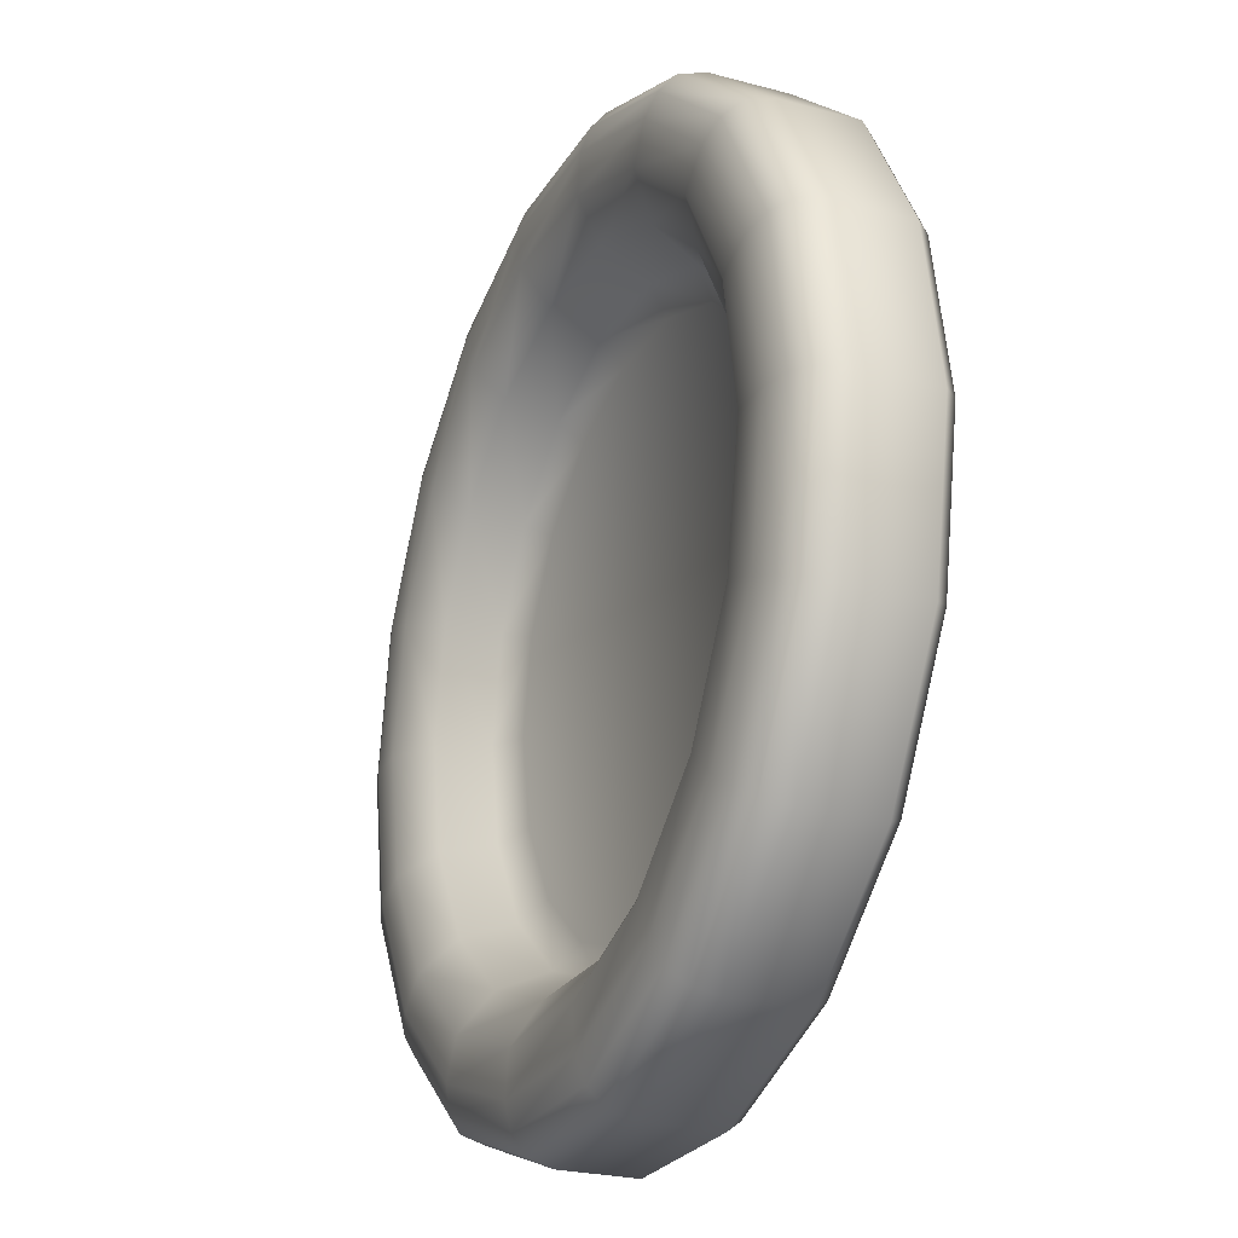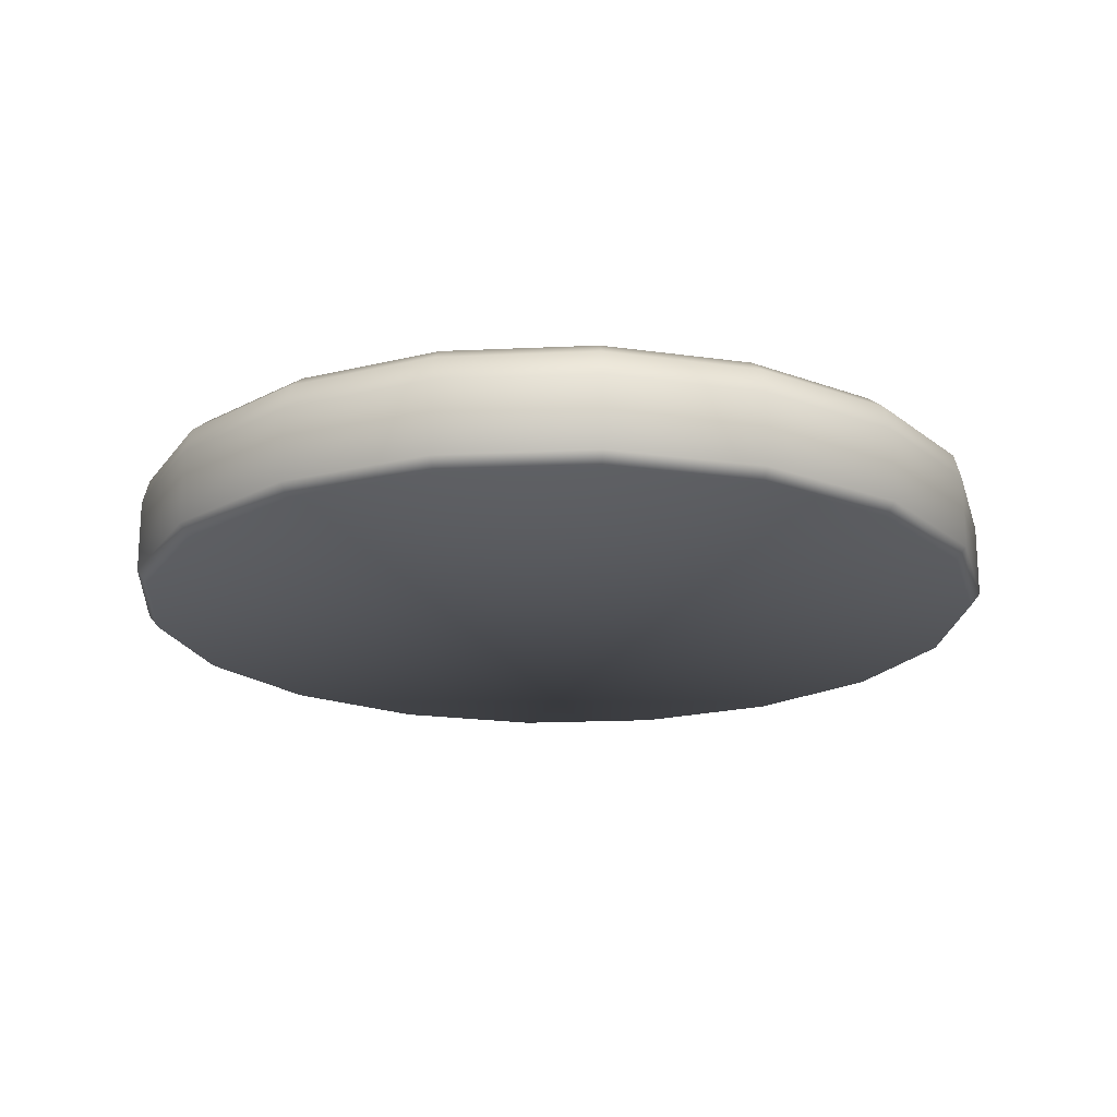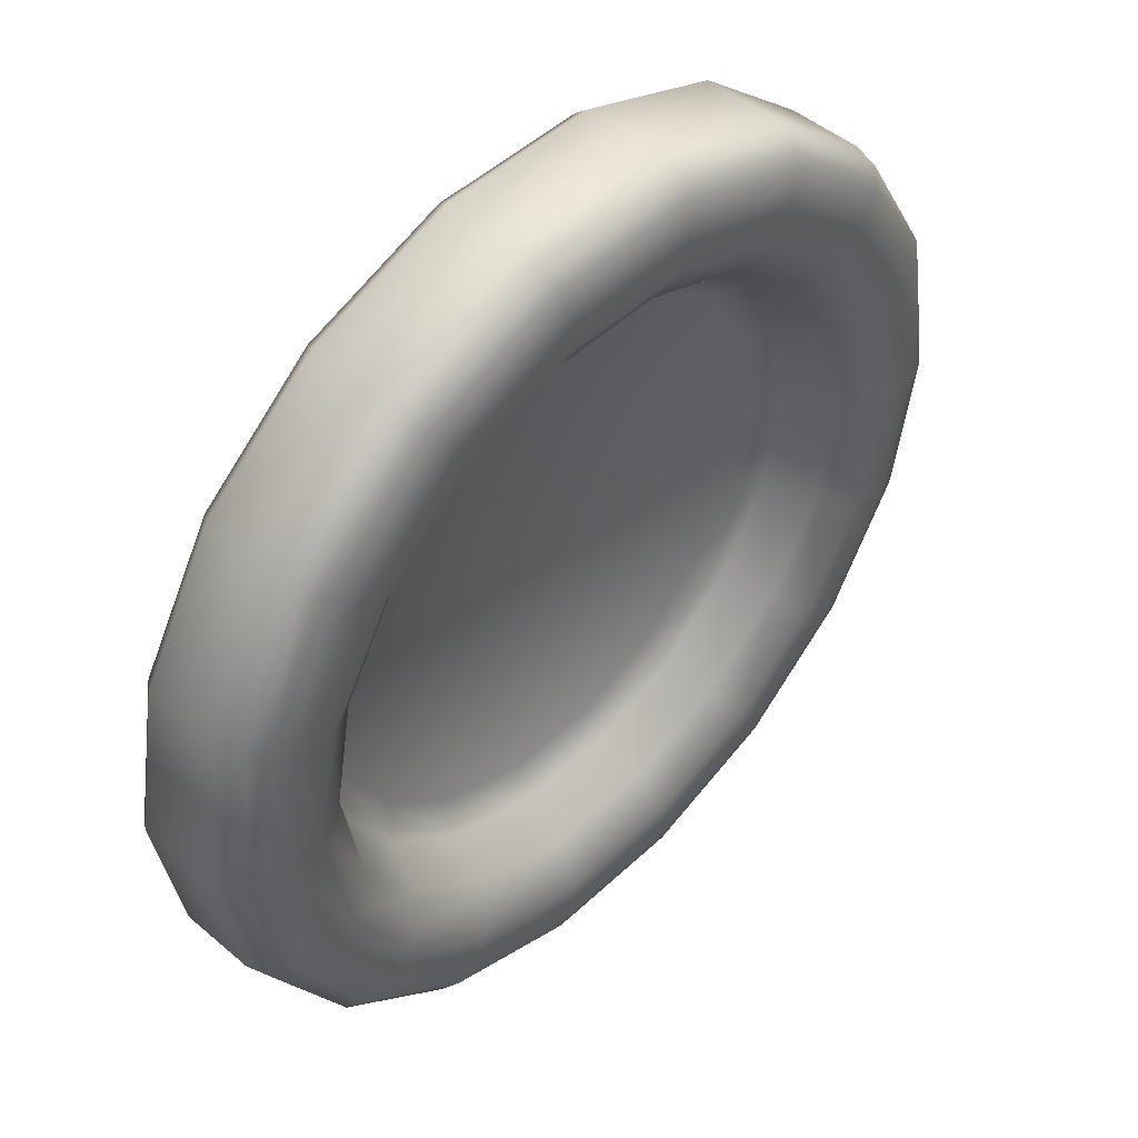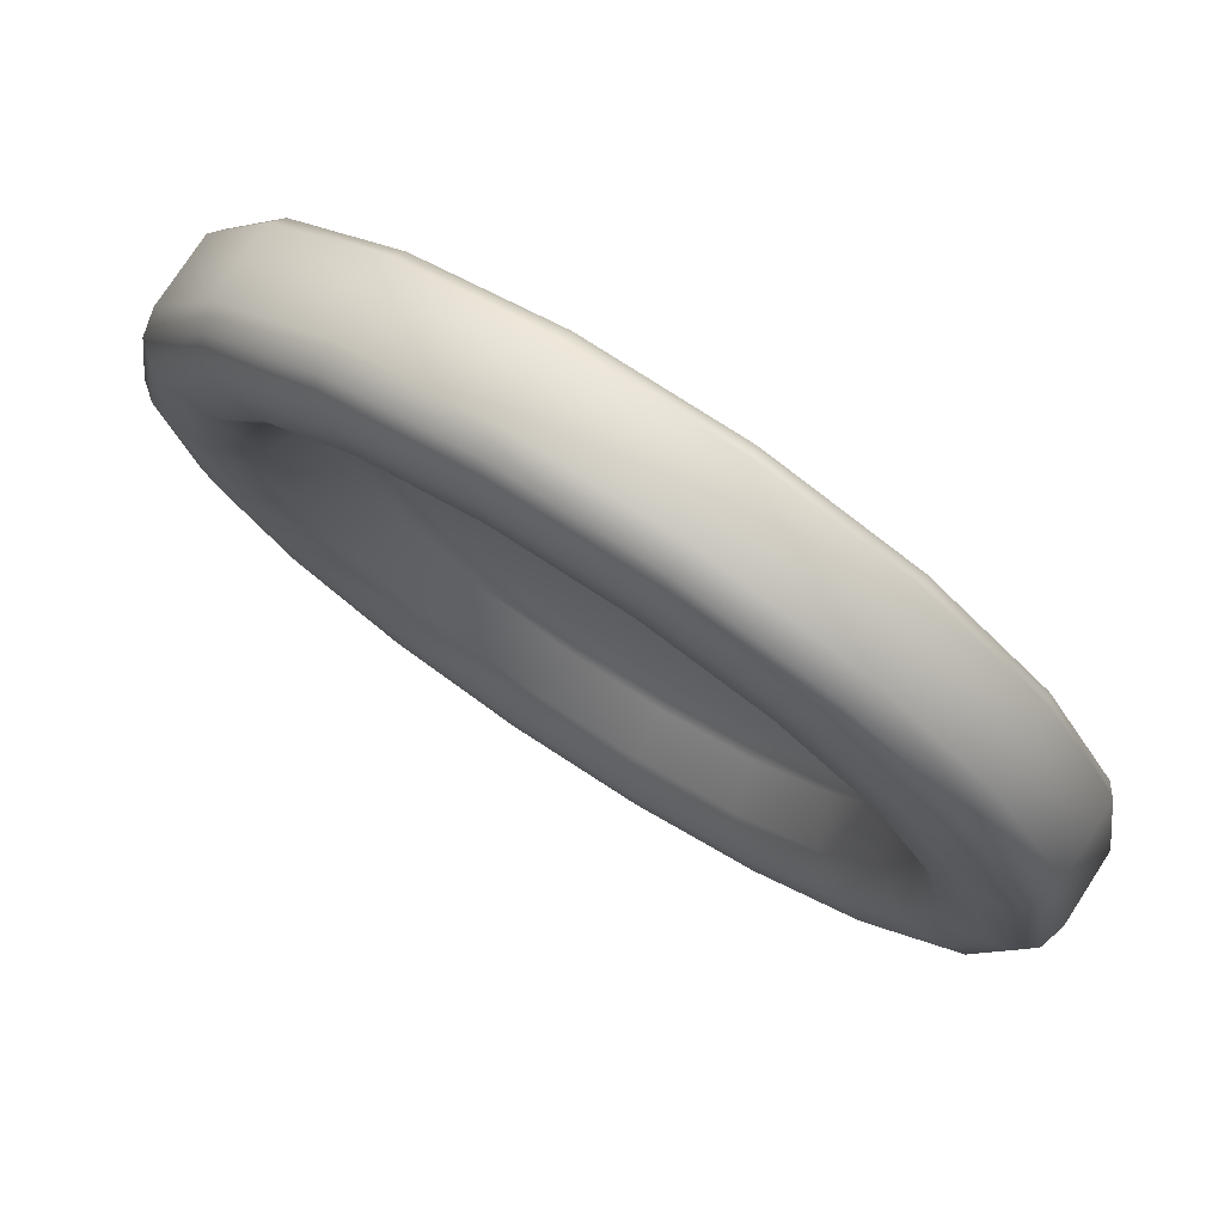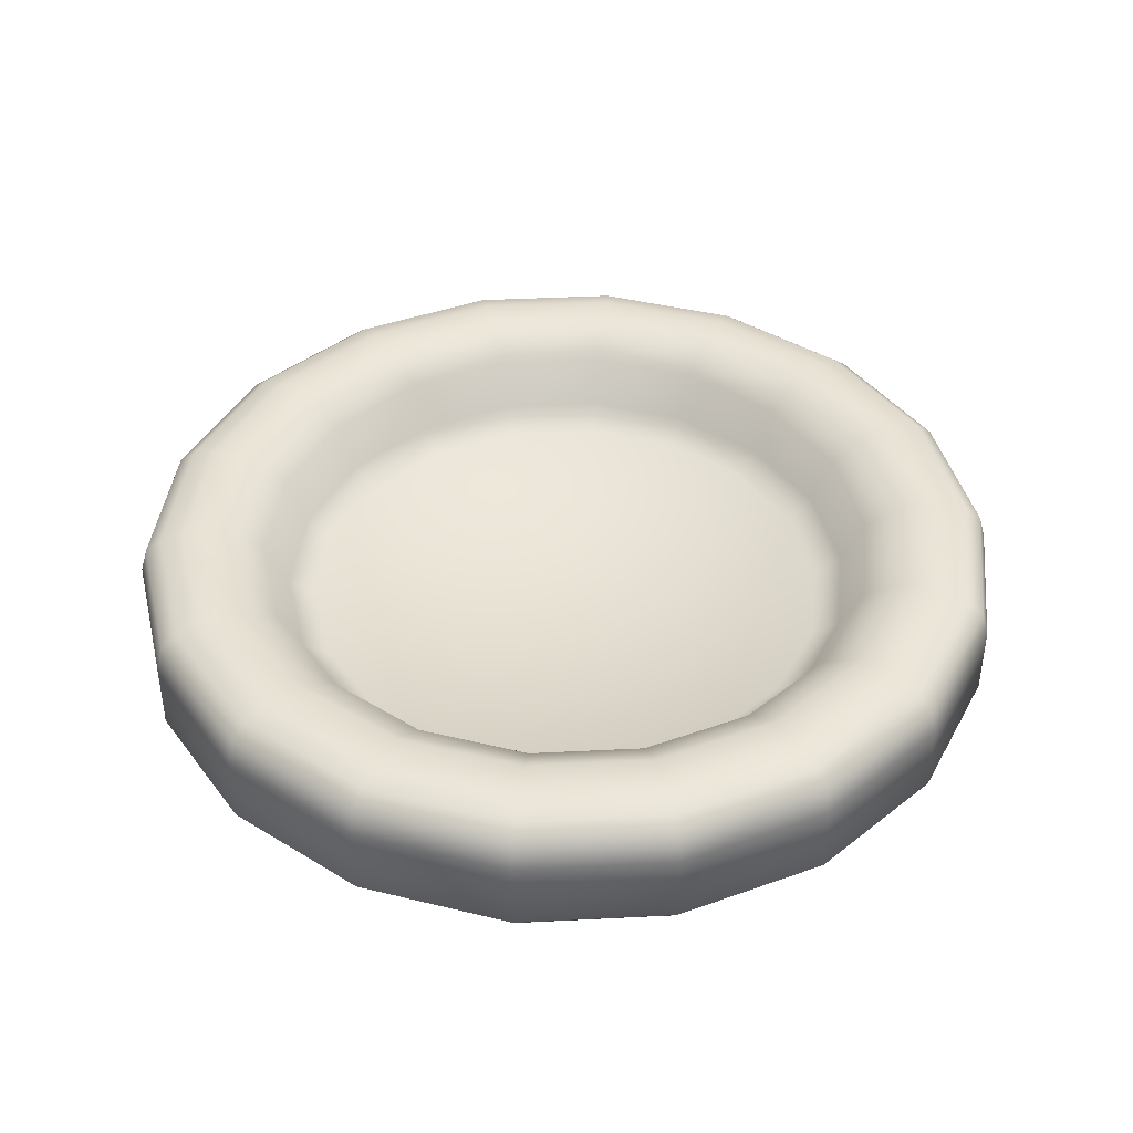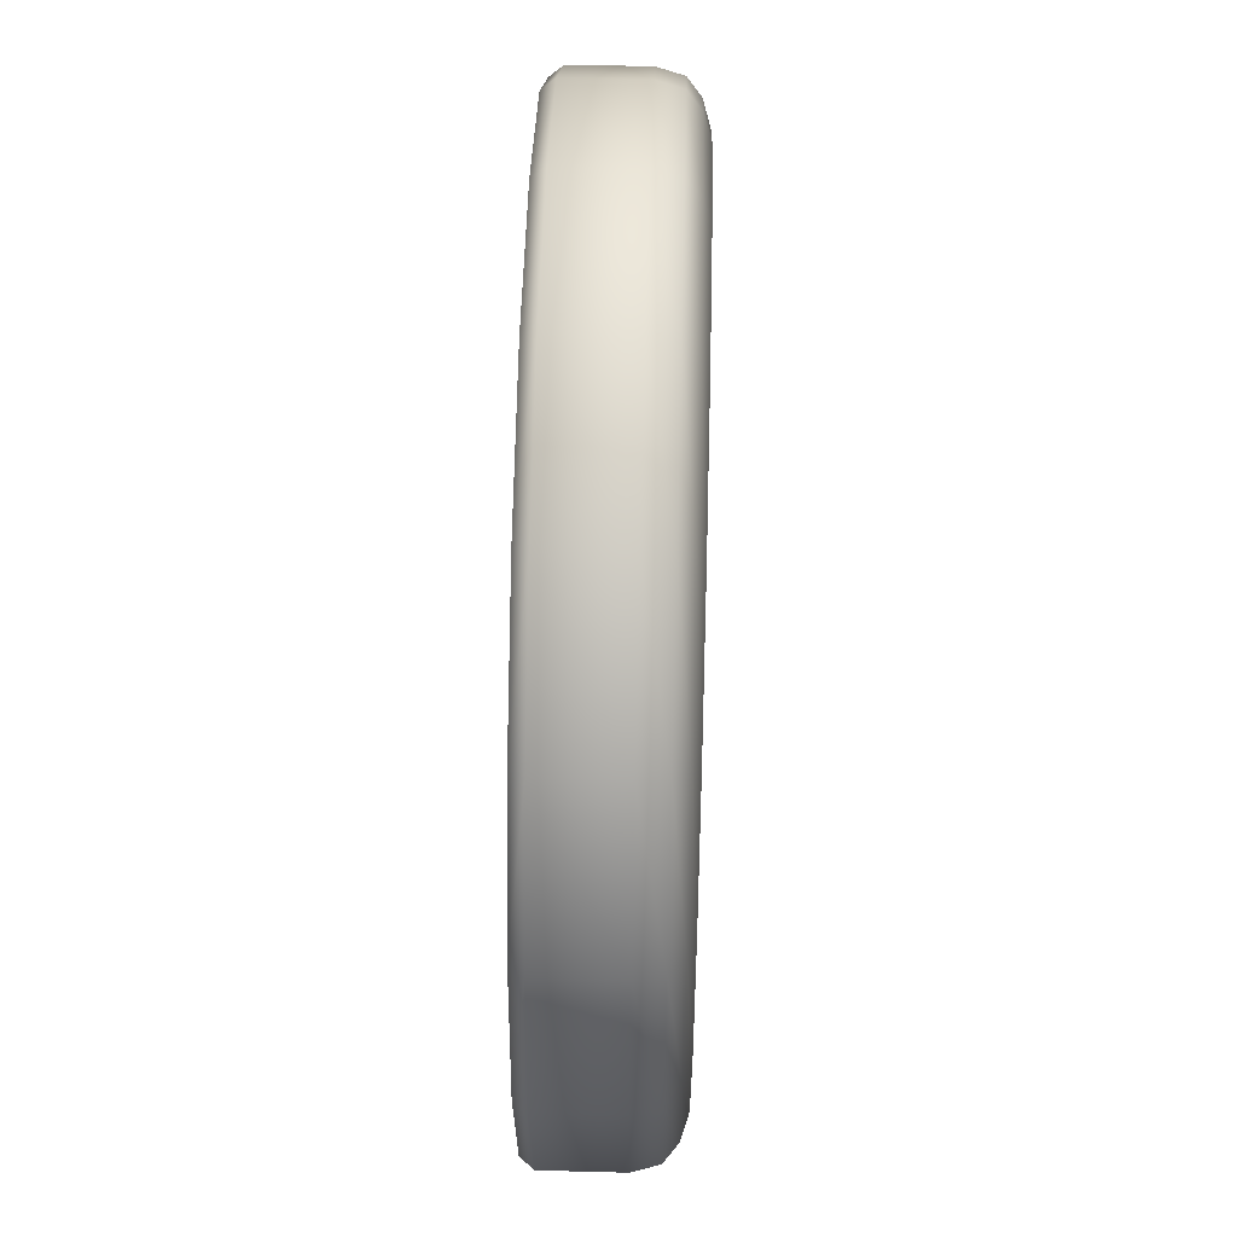
<metadata>
{"format":"obj","ext":"obj","renderer":"f3d","projection":"perspective","resolution":1024,"background":"white","views":[{"elev":-24.6,"azim":-113.8,"up":"+Z"},{"elev":-19.3,"azim":64.9,"up":"+Y"},{"elev":47.9,"azim":133.6,"up":"+Z"},{"elev":76.5,"azim":-147.0,"up":"+Z"},{"elev":41.3,"azim":-123.5,"up":"+Y"},{"elev":54.1,"azim":91.6,"up":"+Z"}]}
</metadata>
<code>
v  28.24 0.797 0
v  26.54 0.797 -9.659
v  26.54 5.44 -9.659
v  28.24 5.44 0
v  21.63 0.797 -18.15
v  21.63 5.44 -18.15
v  14.12 0.797 -24.46
v  14.12 5.44 -24.46
v  4.904 0.797 -27.81
v  4.904 5.44 -27.81
v  -4.904 0.797 -27.81
v  -4.904 5.44 -27.81
v  -14.12 0.797 -24.46
v  -14.12 5.44 -24.46
v  -21.63 0.797 -18.15
v  -21.63 5.44 -18.15
v  -26.54 0.797 -9.659
v  -26.54 5.44 -9.659
v  -28.24 0.797 -0
v  -28.24 5.44 -0
v  -26.54 0.797 9.659
v  -26.54 5.44 9.659
v  -21.63 0.797 18.15
v  -21.63 5.44 18.15
v  -14.12 0.797 24.46
v  -14.12 5.44 24.46
v  -4.904 0.797 27.81
v  -4.904 5.44 27.81
v  4.904 0.797 27.81
v  4.904 5.44 27.81
v  14.12 0.797 24.46
v  14.12 5.44 24.46
v  21.63 0.797 18.15
v  21.63 5.44 18.15
v  26.54 0.797 9.659
v  26.54 5.44 9.659
v  26.12 7.024 -9.506
v  27.79 7.024 0
v  21.29 7.024 -17.87
v  13.9 7.024 -24.07
v  4.827 7.024 -27.37
v  -4.827 7.024 -27.37
v  -13.9 7.024 -24.07
v  -21.29 7.024 -17.87
v  -26.12 7.024 -9.506
v  -27.79 7.024 -0
v  -26.12 7.024 9.506
v  -21.29 7.024 17.87
v  -13.9 7.024 24.07
v  -4.827 7.024 27.37
v  4.827 7.024 27.37
v  13.9 7.024 24.07
v  21.29 7.024 17.87
v  26.12 7.024 9.506
v  25.11 7.882 -9.138
v  26.72 7.882 -0
v  20.47 7.882 -17.17
v  13.36 7.882 -23.14
v  4.639 7.882 -26.31
v  -4.639 7.882 -26.31
v  -13.36 7.882 -23.14
v  -20.47 7.882 -17.17
v  -25.11 7.882 -9.138
v  -26.72 7.882 -0
v  -25.11 7.882 9.138
v  -20.47 7.882 17.17
v  -13.36 7.882 23.14
v  -4.639 7.882 26.31
v  4.639 7.882 26.31
v  13.36 7.882 23.14
v  20.47 7.882 17.17
v  25.11 7.882 9.138
v  23.68 8.339 -8.617
v  25.2 8.339 -0
v  19.3 8.339 -16.2
v  12.6 8.339 -21.82
v  4.375 8.339 -24.81
v  -4.375 8.339 -24.81
v  -12.6 8.339 -21.82
v  -19.3 8.339 -16.2
v  -23.68 8.339 -8.617
v  -25.2 8.339 -0
v  -23.68 8.339 8.617
v  -19.3 8.339 16.2
v  -12.6 8.339 21.82
v  -4.375 8.339 24.81
v  4.375 8.339 24.81
v  12.6 8.339 21.82
v  19.3 8.339 16.2
v  23.68 8.339 8.617
v  21.14 -0 17.74
v  13.8 -0 23.9
v  4.792 -0 27.18
v  -4.792 -0 27.18
v  -13.8 -0 23.9
v  -21.14 -0 17.74
v  -25.93 -0 9.439
v  -27.6 -0 -0
v  -25.93 -0 -9.439
v  -21.14 -0 -17.74
v  -13.8 -0 -23.9
v  -4.792 -0 -27.18
v  4.792 -0 -27.18
v  13.8 -0 -23.9
v  21.14 -0 -17.74
v  25.93 -0 -9.439
v  27.6 -0 -0
v  25.93 -0 9.439
v  21.28 8.339 -7.744
v  22.64 8.339 -0
v  17.34 8.339 -14.55
v  11.32 8.339 -19.61
v  3.932 8.339 -22.3
v  -3.932 8.339 -22.3
v  -11.32 8.339 -19.61
v  -17.34 8.339 -14.55
v  -21.28 8.339 -7.744
v  -22.64 8.339 -0
v  -21.28 8.339 7.744
v  -17.34 8.339 14.55
v  -11.32 8.339 19.61
v  -3.932 8.339 22.3
v  3.932 8.339 22.3
v  11.32 8.339 19.61
v  17.34 8.339 14.55
v  21.28 8.339 7.744
v  18.88 6.765 -6.87
v  20.09 6.765 -0
v  15.39 6.765 -12.91
v  10.04 6.765 -17.4
v  3.488 6.765 -19.78
v  -3.488 6.765 -19.78
v  -10.04 6.765 -17.4
v  -15.39 6.765 -12.91
v  -18.88 6.765 -6.87
v  -20.09 6.765 -0
v  -18.88 6.765 6.87
v  -15.39 6.765 12.91
v  -10.04 6.765 17.4
v  -3.488 6.765 19.78
v  3.488 6.765 19.78
v  10.04 6.765 17.4
v  15.39 6.765 12.91
v  18.88 6.765 6.87
v  17.52 3.827 -6.377
v  18.65 3.827 -0
v  14.28 3.827 -11.99
v  9.323 3.827 -16.15
v  3.238 3.827 -18.36
v  -3.238 3.827 -18.36
v  -9.323 3.827 -16.15
v  -14.28 3.827 -11.99
v  -17.52 3.827 -6.377
v  -18.65 3.827 -0
v  -17.52 3.827 6.377
v  -14.28 3.827 11.99
v  -9.323 3.827 16.15
v  -3.238 3.827 18.36
v  3.238 3.827 18.36
v  9.323 3.827 16.15
v  14.28 3.827 11.99
v  17.52 3.827 6.377
v  16.94 2.604 -0
v  15.92 2.604 -5.794
v  -0 2.245 0
v  12.98 2.604 -10.89
v  8.47 2.604 -14.67
v  2.942 2.604 -16.68
v  -2.942 2.604 -16.68
v  -8.47 2.604 -14.67
v  -12.98 2.604 -10.89
v  -15.92 2.604 -5.794
v  -16.94 2.604 -0
v  -15.92 2.604 5.794
v  -12.98 2.604 10.89
v  -8.47 2.604 14.67
v  -2.942 2.604 16.68
v  2.942 2.604 16.68
v  8.47 2.604 14.67
v  12.98 2.604 10.89
v  15.92 2.604 5.794
g gameButtonFrameOff
f 1 2 3
f 3 4 1
f 2 5 6
f 6 3 2
f 5 7 8
f 8 6 5
f 7 9 10
f 10 8 7
f 9 11 12
f 12 10 9
f 11 13 14
f 14 12 11
f 13 15 16
f 16 14 13
f 15 17 18
f 18 16 15
f 17 19 20
f 20 18 17
f 19 21 22
f 22 20 19
f 21 23 24
f 24 22 21
f 23 25 26
f 26 24 23
f 25 27 28
f 28 26 25
f 27 29 30
f 30 28 27
f 29 31 32
f 32 30 29
f 31 33 34
f 34 32 31
f 33 35 36
f 36 34 33
f 35 1 4
f 4 36 35
f 4 3 37
f 37 38 4
f 3 6 39
f 39 37 3
f 6 8 40
f 40 39 6
f 8 10 41
f 41 40 8
f 10 12 42
f 42 41 10
f 12 14 43
f 43 42 12
f 14 16 44
f 44 43 14
f 16 18 45
f 45 44 16
f 18 20 46
f 46 45 18
f 20 22 47
f 47 46 20
f 22 24 48
f 48 47 22
f 24 26 49
f 49 48 24
f 26 28 50
f 50 49 26
f 28 30 51
f 51 50 28
f 30 32 52
f 52 51 30
f 32 34 53
f 53 52 32
f 34 36 54
f 54 53 34
f 36 4 38
f 38 54 36
f 38 37 55
f 55 56 38
f 37 39 57
f 57 55 37
f 39 40 58
f 58 57 39
f 40 41 59
f 59 58 40
f 41 42 60
f 60 59 41
f 42 43 61
f 61 60 42
f 43 44 62
f 62 61 43
f 44 45 63
f 63 62 44
f 45 46 64
f 64 63 45
f 46 47 65
f 65 64 46
f 47 48 66
f 66 65 47
f 48 49 67
f 67 66 48
f 49 50 68
f 68 67 49
f 50 51 69
f 69 68 50
f 51 52 70
f 70 69 51
f 52 53 71
f 71 70 52
f 53 54 72
f 72 71 53
f 54 38 56
f 56 72 54
f 56 55 73
f 73 74 56
f 55 57 75
f 75 73 55
f 57 58 76
f 76 75 57
f 58 59 77
f 77 76 58
f 59 60 78
f 78 77 59
f 60 61 79
f 79 78 60
f 61 62 80
f 80 79 61
f 62 63 81
f 81 80 62
f 63 64 82
f 82 81 63
f 64 65 83
f 83 82 64
f 65 66 84
f 84 83 65
f 66 67 85
f 85 84 66
f 67 68 86
f 86 85 67
f 68 69 87
f 87 86 68
f 69 70 88
f 88 87 69
f 70 71 89
f 89 88 70
f 71 72 90
f 90 89 71
f 72 56 74
f 74 90 72
f 91 92 93
f 93 94 95
f 95 96 97
f 93 95 97
f 97 98 99
f 99 100 101
f 97 99 101
f 101 102 103
f 103 104 105
f 101 103 105
f 97 101 105
f 93 97 105
f 105 106 107
f 93 105 107
f 91 93 107
f 108 91 107
f 74 73 109
f 109 110 74
f 73 75 111
f 111 109 73
f 75 76 112
f 112 111 75
f 76 77 113
f 113 112 76
f 77 78 114
f 114 113 77
f 78 79 115
f 115 114 78
f 79 80 116
f 116 115 79
f 80 81 117
f 117 116 80
f 81 82 118
f 118 117 81
f 82 83 119
f 119 118 82
f 83 84 120
f 120 119 83
f 84 85 121
f 121 120 84
f 85 86 122
f 122 121 85
f 86 87 123
f 123 122 86
f 87 88 124
f 124 123 87
f 88 89 125
f 125 124 88
f 89 90 126
f 126 125 89
f 90 74 110
f 110 126 90
f 110 109 127
f 127 128 110
f 109 111 129
f 129 127 109
f 111 112 130
f 130 129 111
f 112 113 131
f 131 130 112
f 113 114 132
f 132 131 113
f 114 115 133
f 133 132 114
f 115 116 134
f 134 133 115
f 116 117 135
f 135 134 116
f 117 118 136
f 136 135 117
f 118 119 137
f 137 136 118
f 119 120 138
f 138 137 119
f 120 121 139
f 139 138 120
f 121 122 140
f 140 139 121
f 122 123 141
f 141 140 122
f 123 124 142
f 142 141 123
f 124 125 143
f 143 142 124
f 125 126 144
f 144 143 125
f 126 110 128
f 128 144 126
f 128 127 145
f 145 146 128
f 127 129 147
f 147 145 127
f 129 130 148
f 148 147 129
f 130 131 149
f 149 148 130
f 131 132 150
f 150 149 131
f 132 133 151
f 151 150 132
f 133 134 152
f 152 151 133
f 134 135 153
f 153 152 134
f 135 136 154
f 154 153 135
f 136 137 155
f 155 154 136
f 137 138 156
f 156 155 137
f 138 139 157
f 157 156 138
f 139 140 158
f 158 157 139
f 140 141 159
f 159 158 140
f 141 142 160
f 160 159 141
f 142 143 161
f 161 160 142
f 143 144 162
f 162 161 143
f 144 128 146
f 146 162 144
f 163 164 165
f 164 166 165
f 166 167 165
f 167 168 165
f 168 169 165
f 169 170 165
f 170 171 165
f 171 172 165
f 172 173 165
f 173 174 165
f 174 175 165
f 175 176 165
f 176 177 165
f 177 178 165
f 178 179 165
f 179 180 165
f 180 181 165
f 181 163 165
f 163 146 145
f 145 164 163
f 164 145 147
f 147 166 164
f 166 147 148
f 148 167 166
f 167 148 149
f 149 168 167
f 168 149 150
f 150 169 168
f 169 150 151
f 151 170 169
f 170 151 152
f 152 171 170
f 171 152 153
f 153 172 171
f 172 153 154
f 154 173 172
f 173 154 155
f 155 174 173
f 174 155 156
f 156 175 174
f 175 156 157
f 157 176 175
f 176 157 158
f 158 177 176
f 177 158 159
f 159 178 177
f 178 159 160
f 160 179 178
f 179 160 161
f 161 180 179
f 180 161 162
f 162 181 180
f 181 162 146
f 146 163 181
f 1 107 106
f 106 2 1
f 2 106 105
f 105 5 2
f 5 105 104
f 104 7 5
f 7 104 103
f 103 9 7
f 9 103 102
f 102 11 9
f 11 102 101
f 101 13 11
f 13 101 100
f 100 15 13
f 15 100 99
f 99 17 15
f 17 99 98
f 98 19 17
f 19 98 97
f 97 21 19
f 21 97 96
f 96 23 21
f 23 96 95
f 95 25 23
f 25 95 94
f 94 27 25
f 27 94 93
f 93 29 27
f 29 93 92
f 92 31 29
f 31 92 91
f 91 33 31
f 33 91 108
f 108 35 33
f 35 108 107
f 107 1 35

</code>
